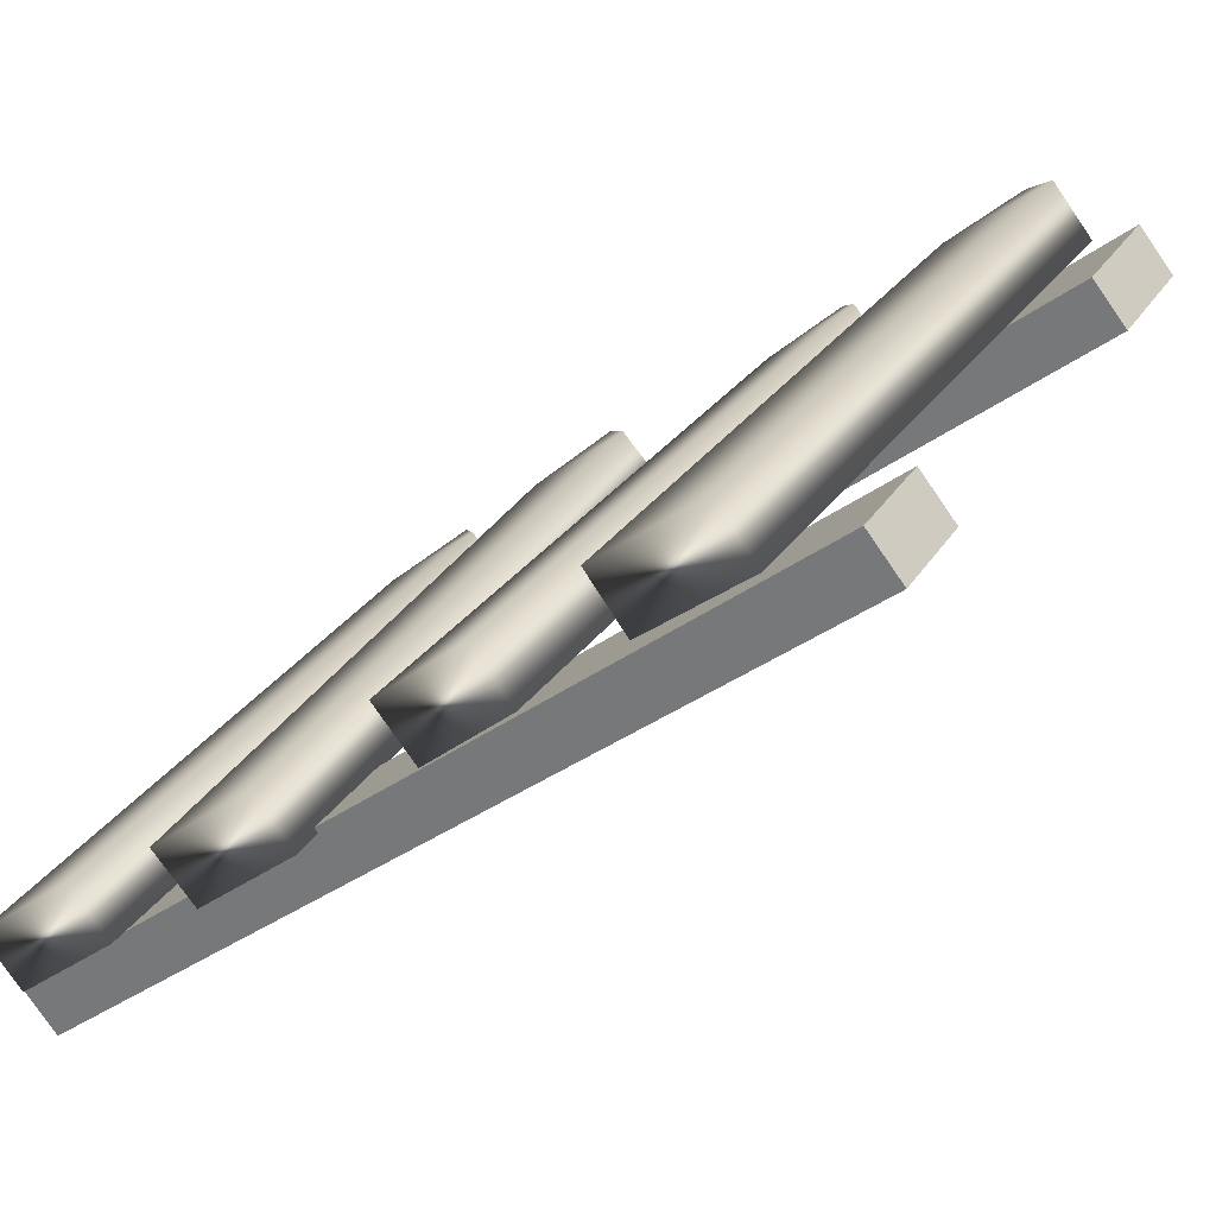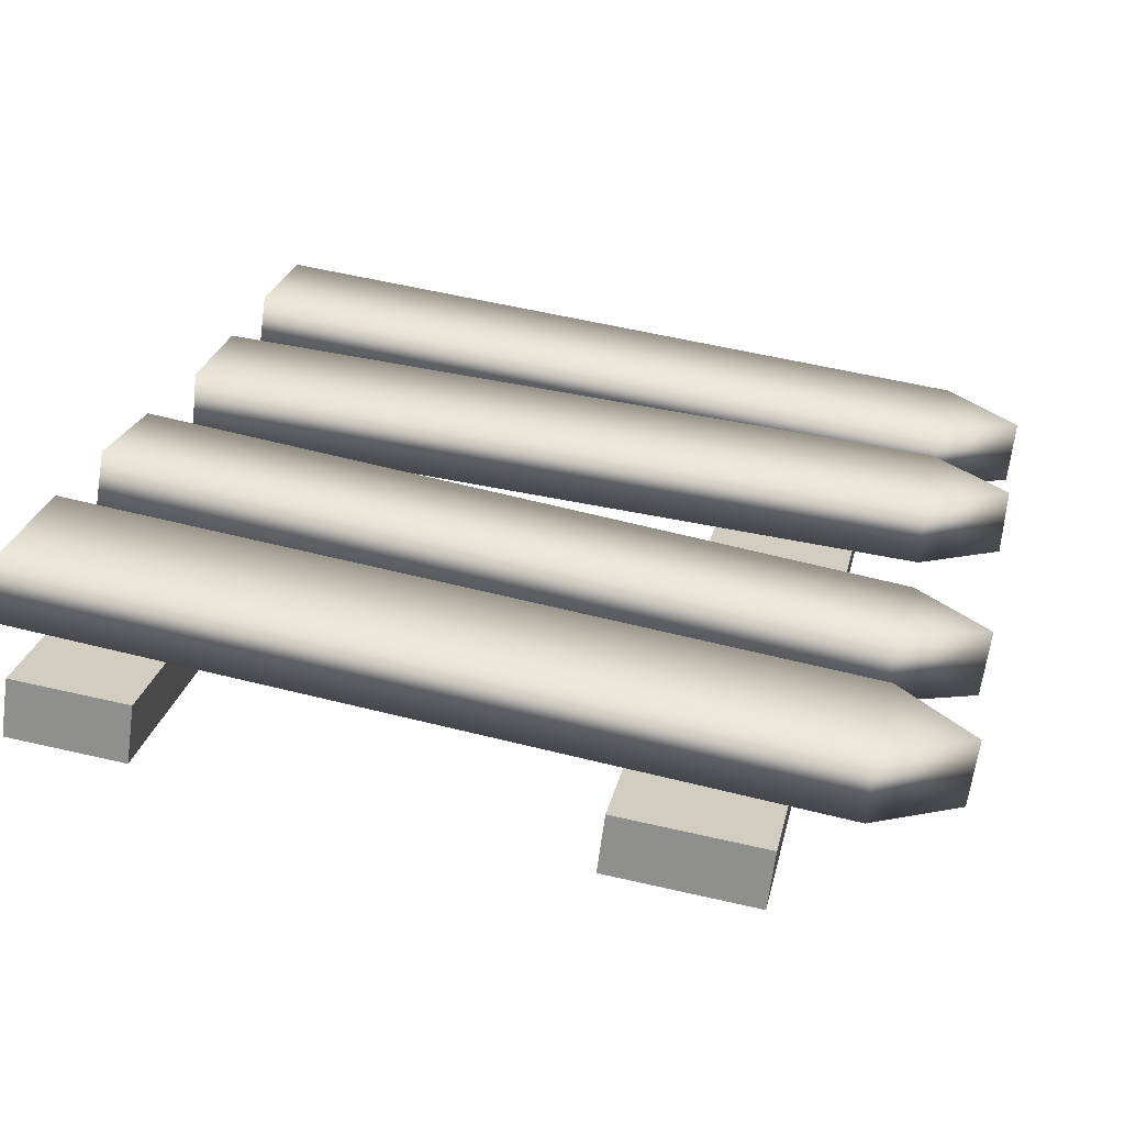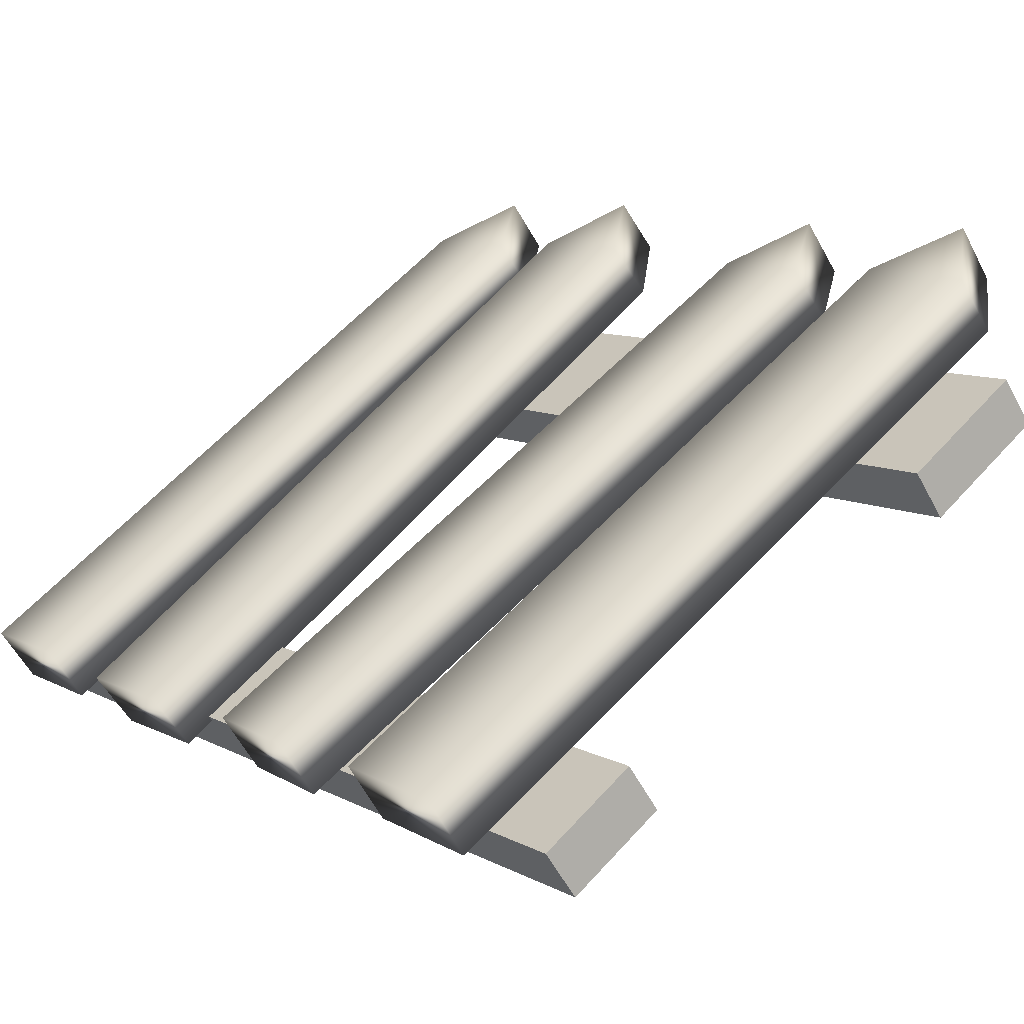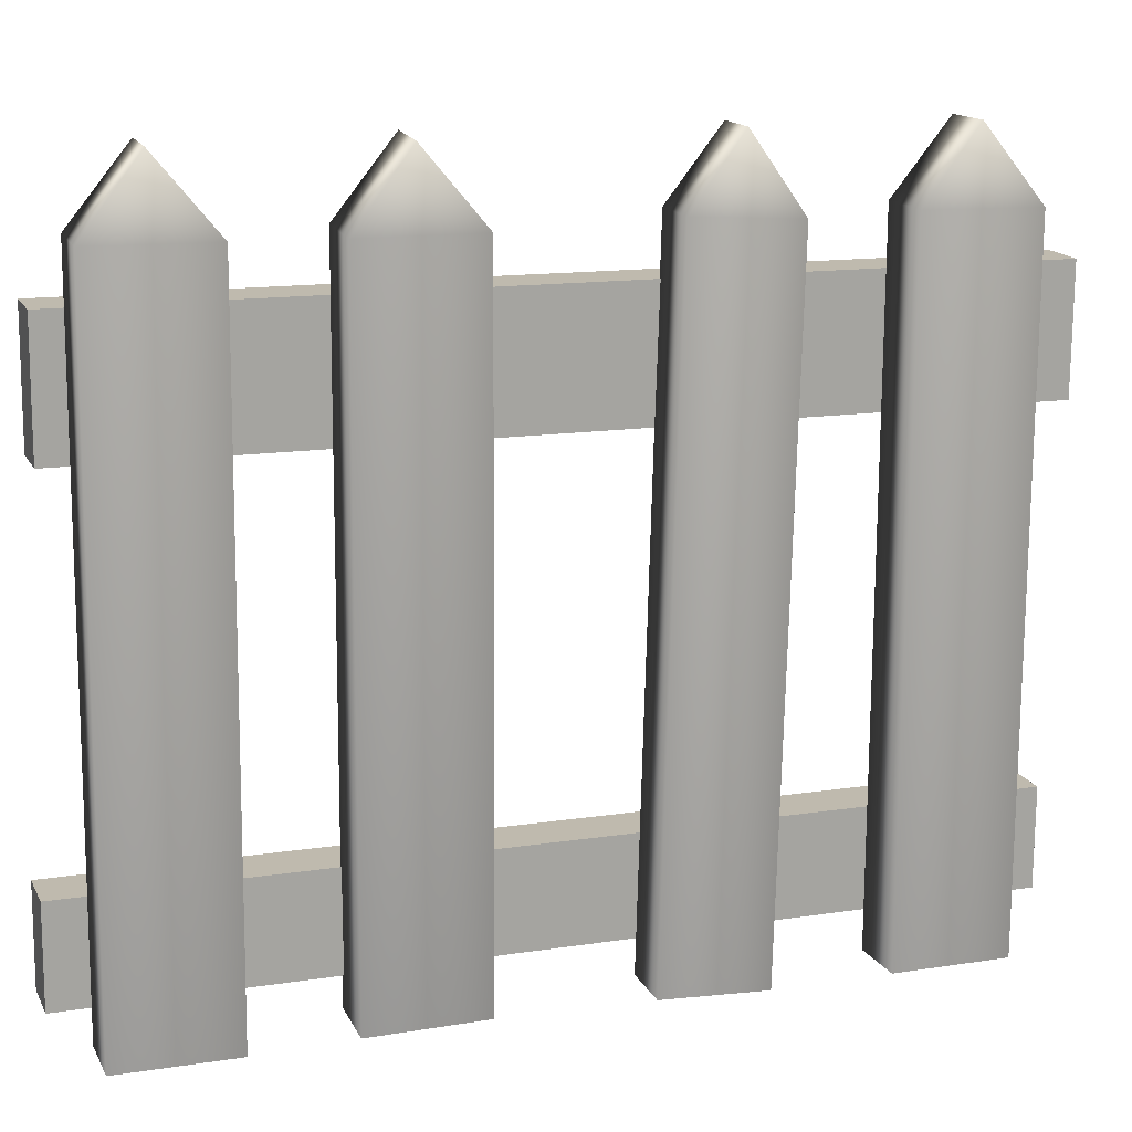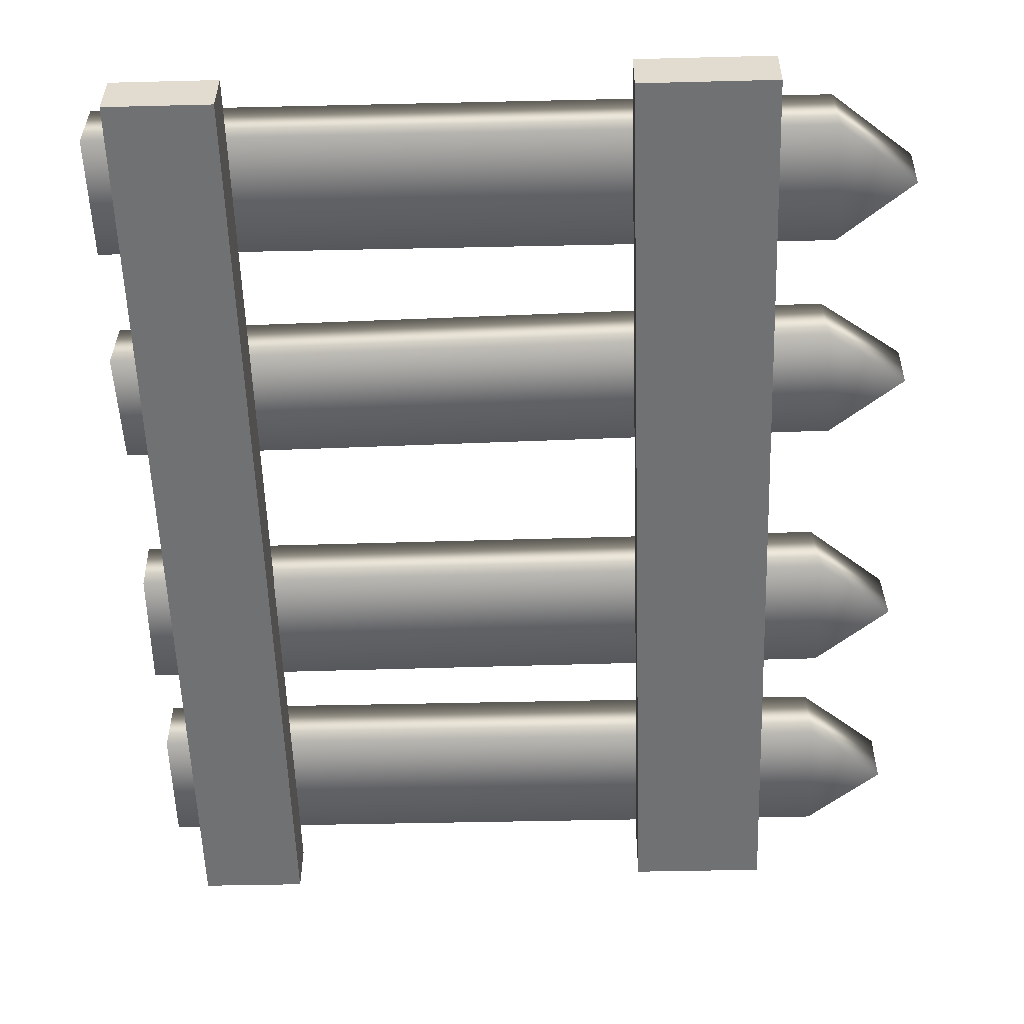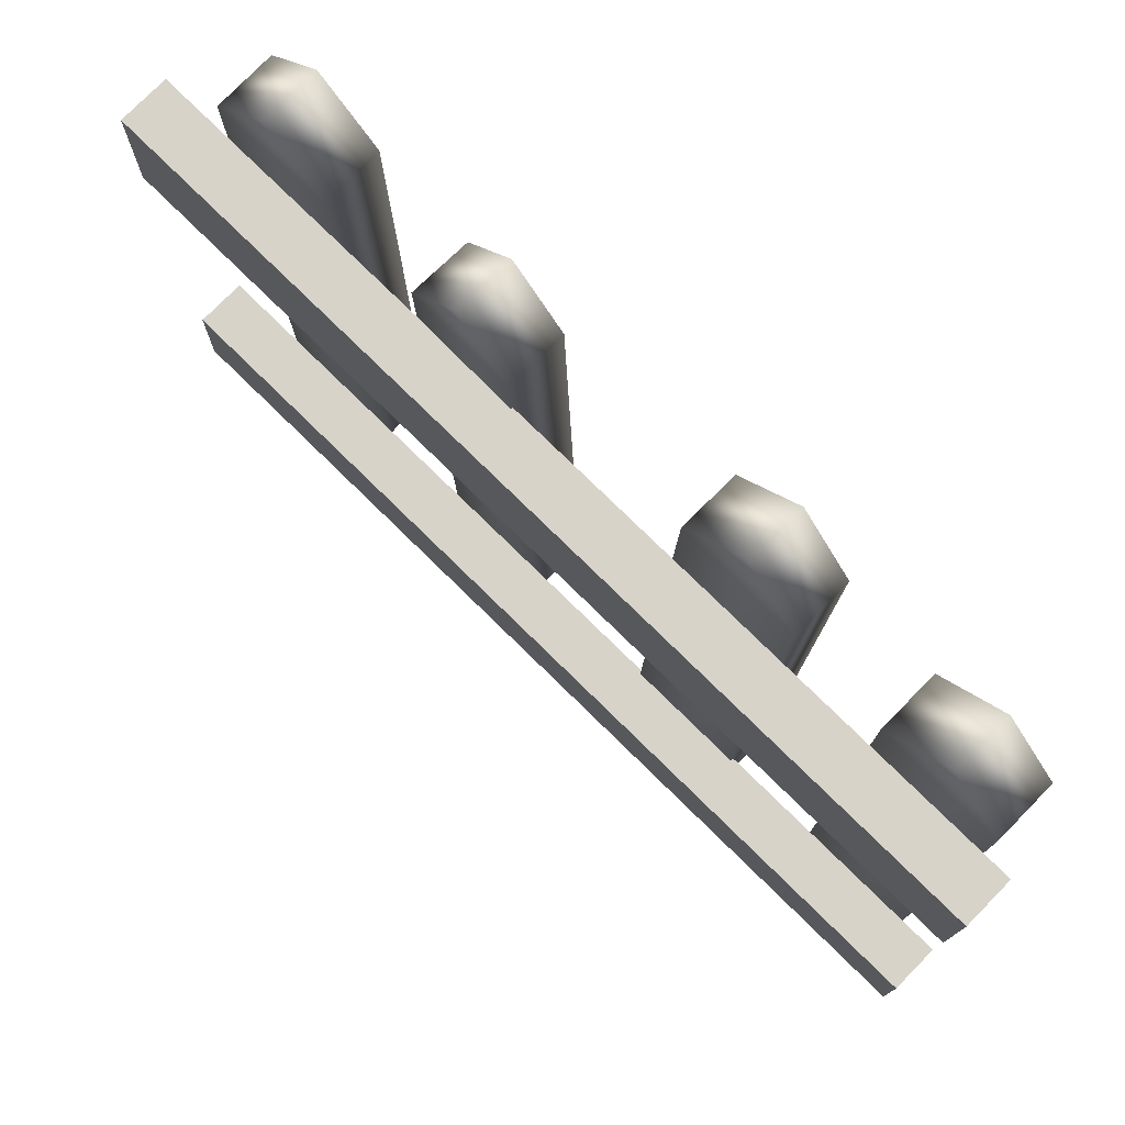
<metadata>
{"format":"obj","ext":"obj","renderer":"f3d","projection":"perspective","resolution":1024,"background":"white","views":[{"elev":27.1,"azim":25.7,"up":"+Z"},{"elev":62.0,"azim":103.7,"up":"+Z"},{"elev":58.7,"azim":42.1,"up":"+Z"},{"elev":14.6,"azim":-57.7,"up":"+Y"},{"elev":-16.7,"azim":92.0,"up":"+Z"},{"elev":77.5,"azim":-174.1,"up":"+Y"}]}
</metadata>
<code>
v 204.3 182.8 -55.61
v 205.4 182.8 -54.74
v 204.8 182.8 -56.16
v 205.9 182.8 -55.3
v 204.8 191.7 -55.11
v 205.3 191.7 -55.63
v 204.3 190.9 -55.51
v 204.7 190.9 -56.06
v 205.4 190.8 -54.64
v 205.8 190.9 -55.2
v 206.4 182.8 -54.09
v 207.5 182.8 -53.22
v 206.8 182.8 -54.64
v 207.9 182.8 -53.77
v 206.7 191.7 -53.48
v 207.1 191.7 -54
v 206.2 190.8 -53.89
v 206.6 190.9 -54.44
v 207.3 190.8 -53.03
v 207.7 190.9 -53.58
v 208.7 182.8 -52.03
v 209.7 182.8 -51.23
v 209.2 182.8 -52.58
v 210.1 182.8 -51.78
v 209.4 191.7 -51.52
v 209.9 191.7 -52.03
v 208.9 190.9 -51.89
v 209.4 190.9 -52.44
v 209.9 190.8 -51.09
v 210.3 190.8 -51.64
v 210.7 182.8 -50.34
v 211.8 182.8 -49.5
v 211.1 182.8 -50.91
v 212.3 182.8 -50.06
v 211.3 191.7 -49.93
v 211.8 191.7 -50.46
v 210.8 190.8 -50.32
v 211.2 190.8 -50.88
v 211.9 190.8 -49.48
v 212.3 190.8 -50.04
v 204.5 188.7 -56.32
v 213 188.6 -49.57
v 204.5 190.2 -56.3
v 213 190.1 -49.55
v 204.9 190.2 -56.76
v 213.3 190.2 -50.01
v 204.9 188.7 -56.78
v 213.3 188.7 -50.03
v 204.4 183.2 -56.46
v 212.9 183.2 -49.71
v 204.4 184.4 -56.45
v 212.9 184.3 -49.7
v 204.8 184.4 -56.9
v 213.3 184.4 -50.15
v 204.8 183.2 -56.92
v 213.3 183.2 -50.17
f 7 1 9
f 9 1 2
f 6 8 5
f 5 8 7
f 2 1 4
f 4 1 3
f 2 4 9
f 9 4 10
f 1 7 3
f 3 7 8
f 10 4 8
f 8 4 3
f 6 5 10
f 10 5 9
f 7 9 5
f 10 8 6
f 17 11 19
f 19 11 12
f 16 18 15
f 15 18 17
f 12 11 14
f 14 11 13
f 12 14 19
f 19 14 20
f 11 17 13
f 13 17 18
f 20 14 18
f 18 14 13
f 16 15 20
f 20 15 19
f 17 19 15
f 20 18 16
f 27 21 29
f 29 21 22
f 26 28 25
f 25 28 27
f 22 21 24
f 24 21 23
f 22 24 29
f 29 24 30
f 21 27 23
f 23 27 28
f 30 24 28
f 28 24 23
f 26 25 30
f 30 25 29
f 27 29 25
f 30 28 26
f 37 31 39
f 39 31 32
f 36 38 35
f 35 38 37
f 32 31 34
f 34 31 33
f 32 34 39
f 39 34 40
f 31 37 33
f 33 37 38
f 40 34 38
f 38 34 33
f 36 35 40
f 40 35 39
f 37 39 35
f 40 38 36
f 41 42 43
f 43 42 44
f 43 44 45
f 45 44 46
f 45 46 47
f 47 46 48
f 47 48 41
f 41 48 42
f 42 48 44
f 44 48 46
f 47 41 45
f 45 41 43
f 49 50 51
f 51 50 52
f 51 52 53
f 53 52 54
f 53 54 55
f 55 54 56
f 55 56 49
f 49 56 50
f 50 56 52
f 52 56 54
f 55 49 53
f 53 49 51

</code>
